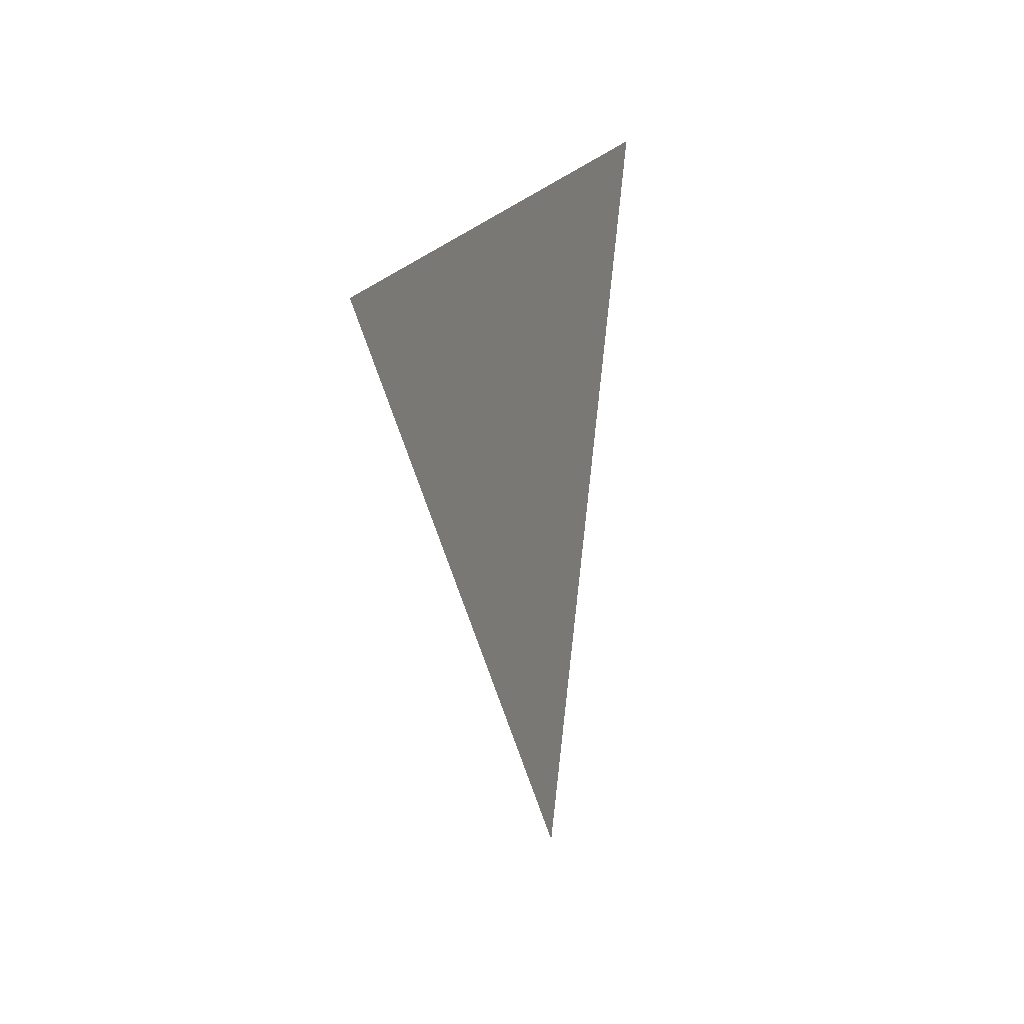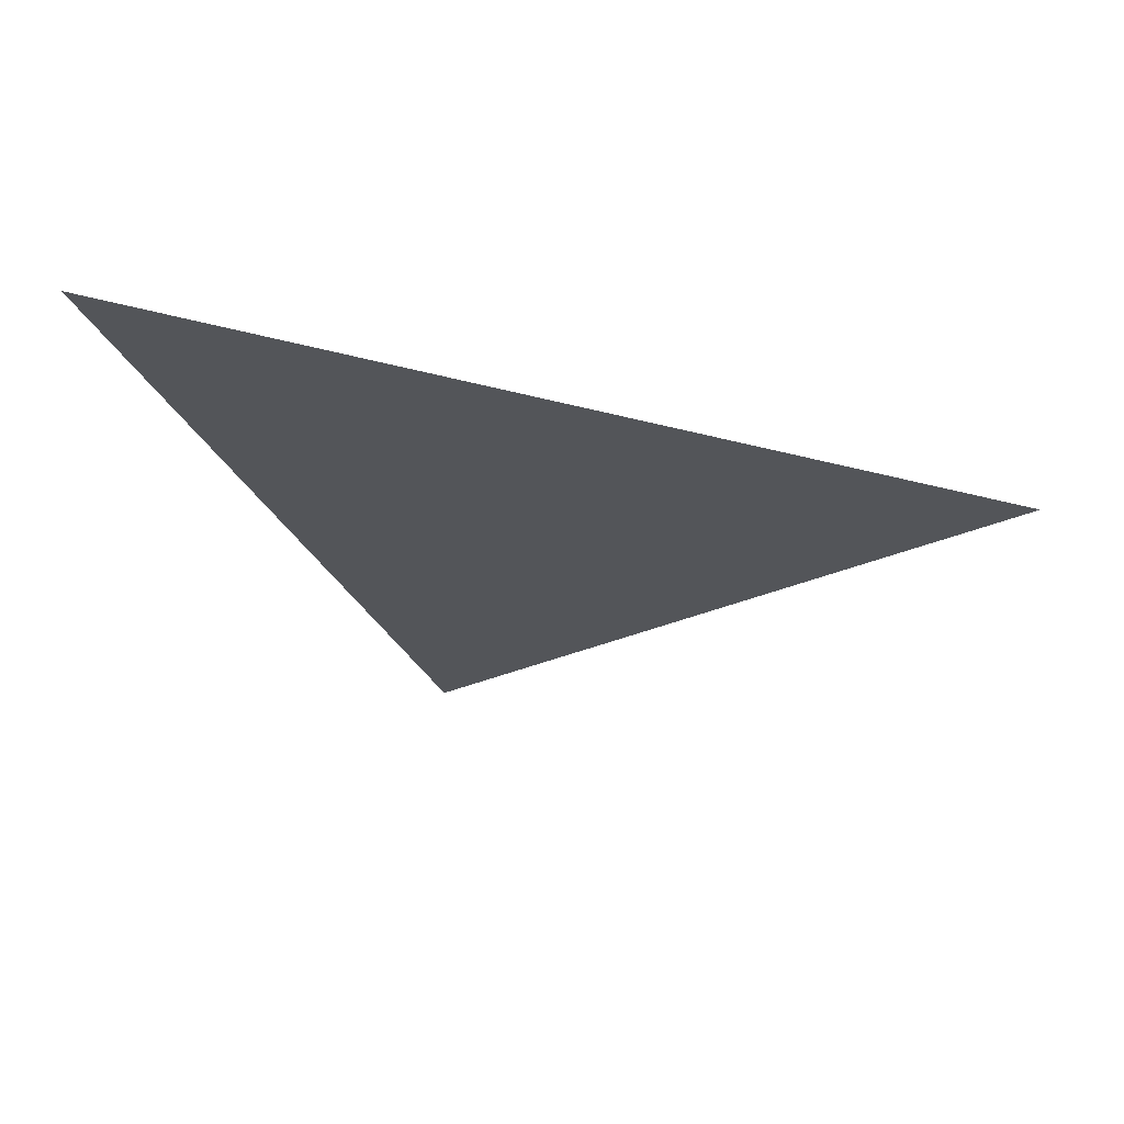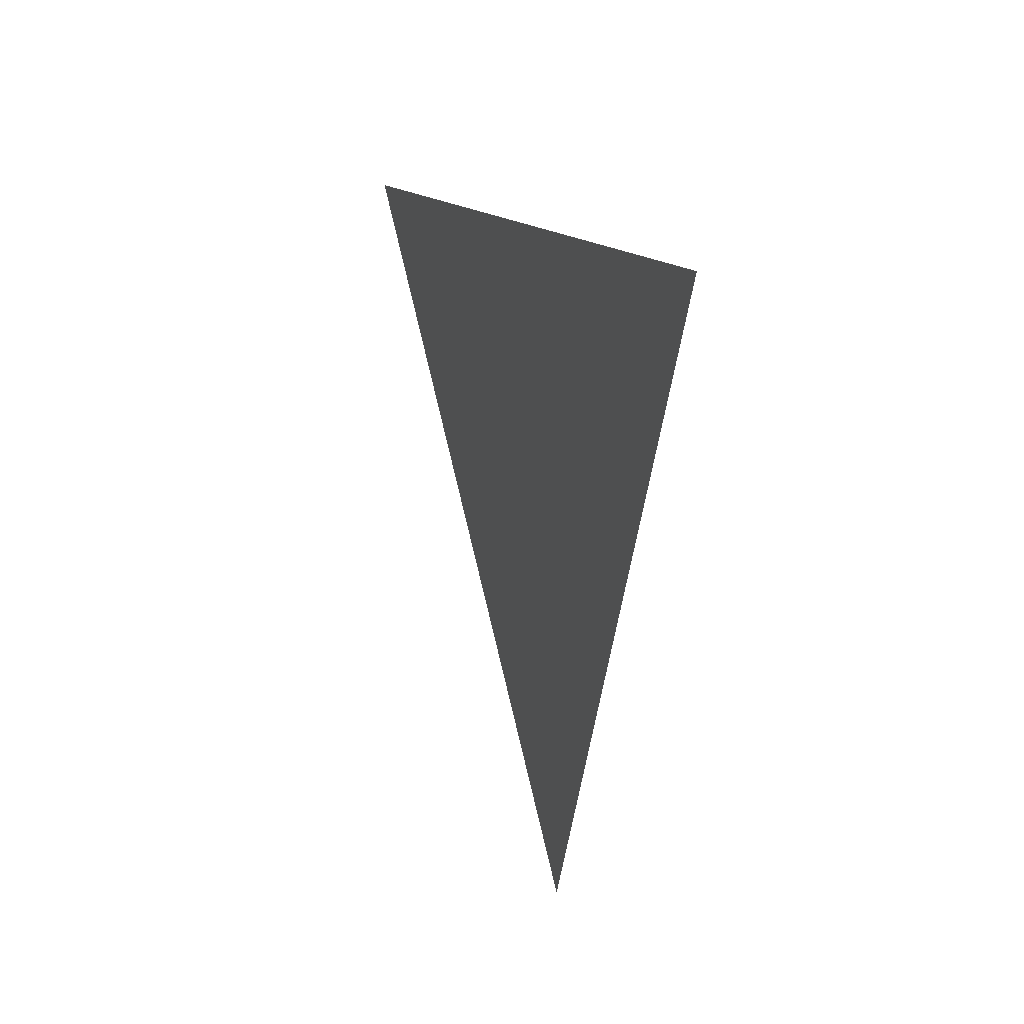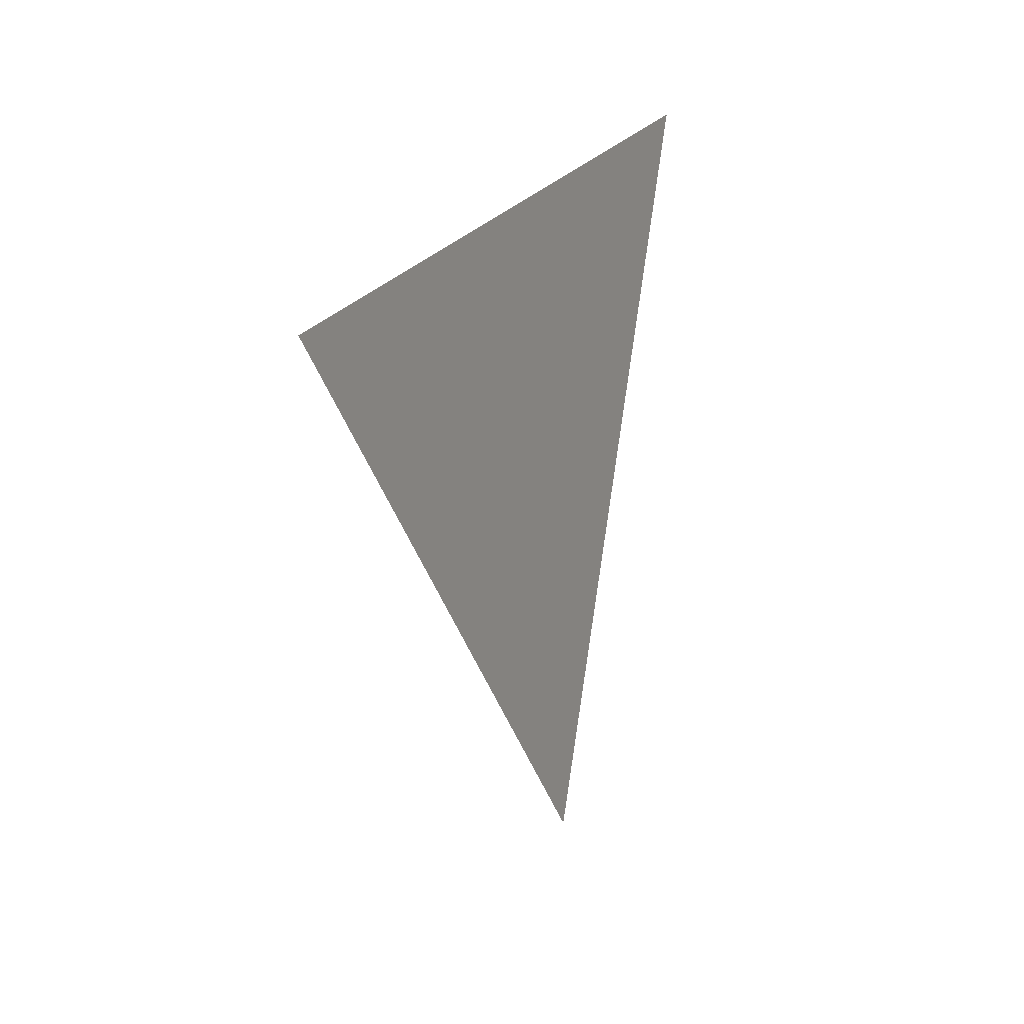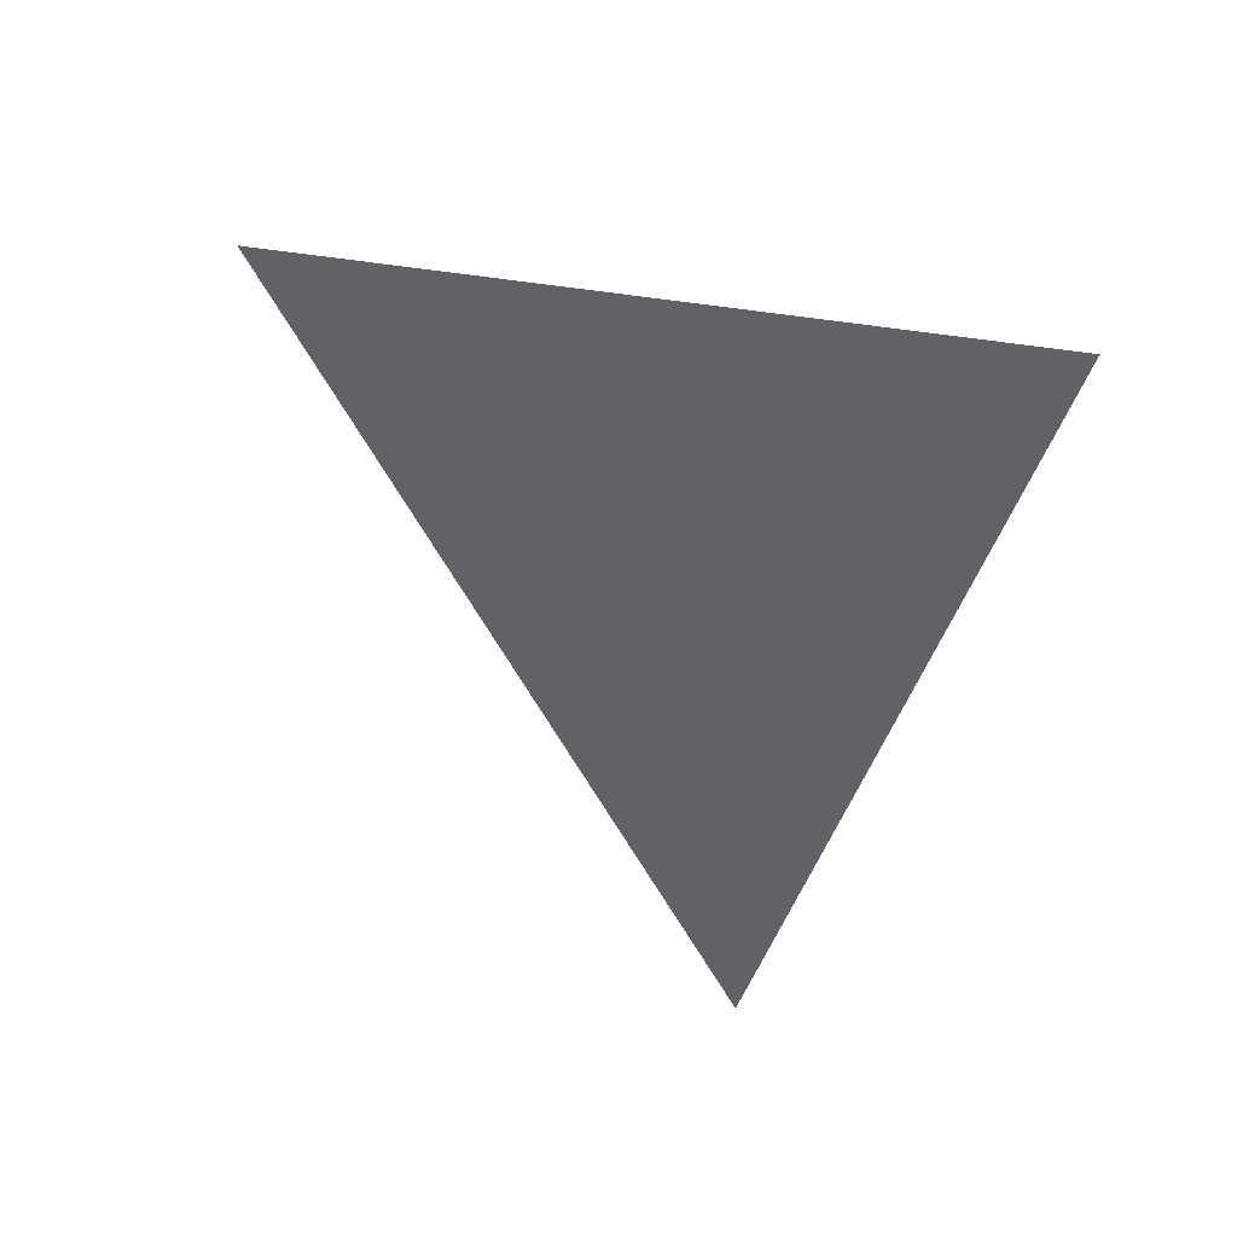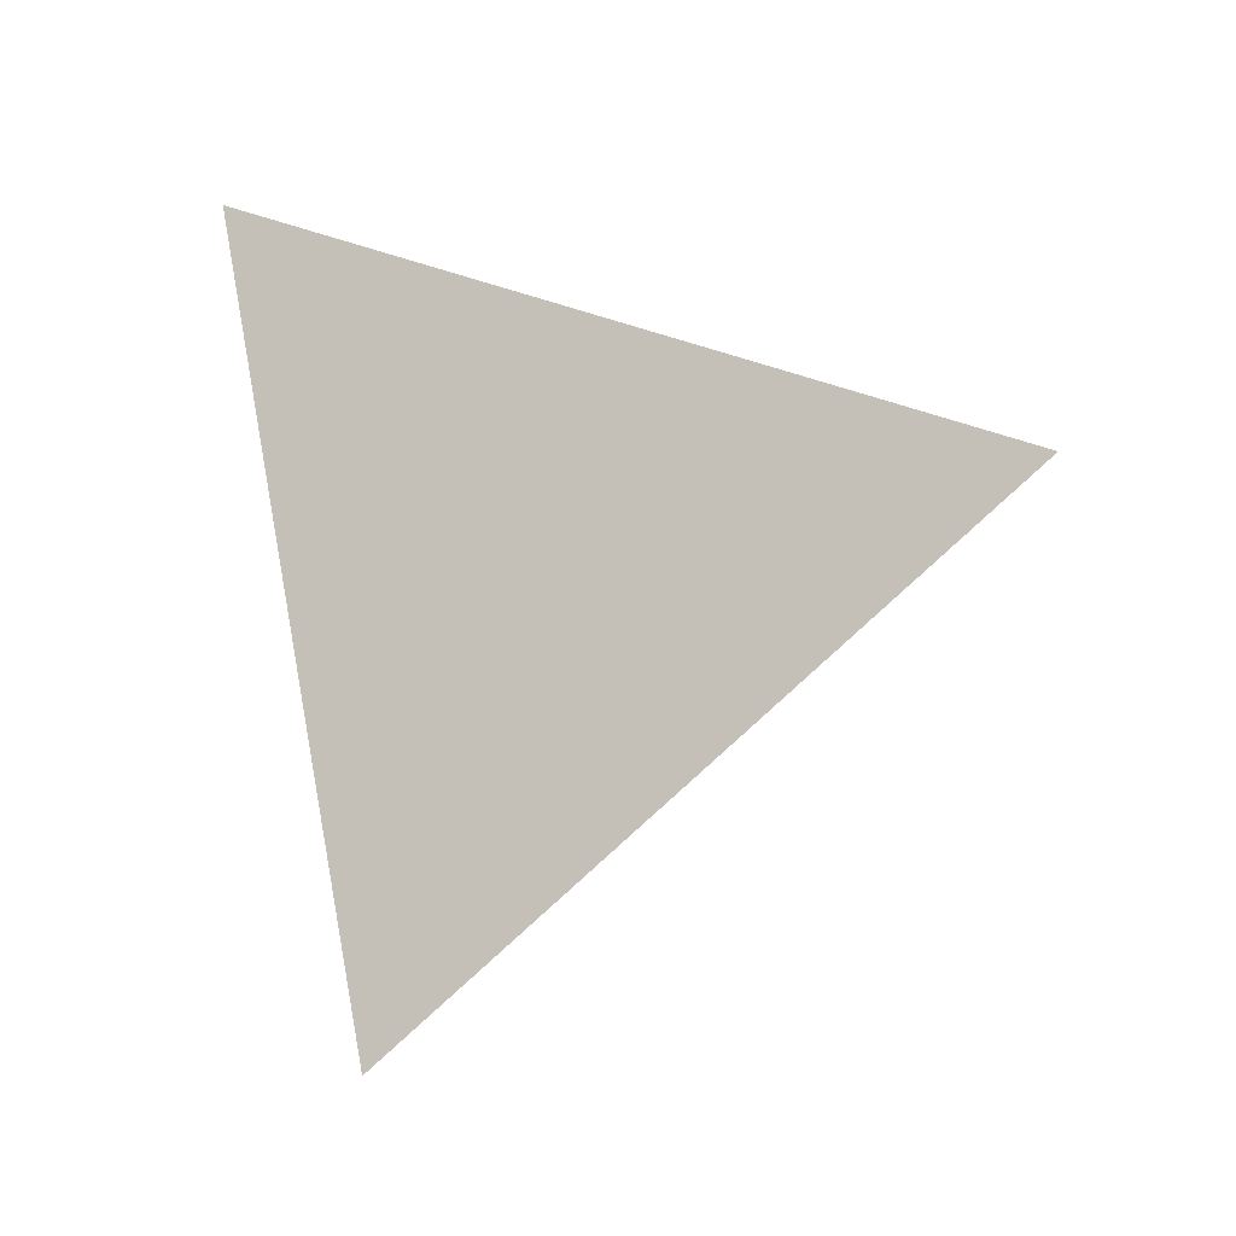
<metadata>
{"format":"obj","ext":"obj","renderer":"f3d","projection":"perspective","resolution":1024,"background":"white","views":[{"elev":8.4,"azim":-160.4,"up":"+Y"},{"elev":65.4,"azim":98.6,"up":"+Y"},{"elev":25.2,"azim":-21.2,"up":"+Y"},{"elev":13.2,"azim":-153.7,"up":"+Y"},{"elev":35.5,"azim":-55.5,"up":"+Y"},{"elev":-6.3,"azim":-74.4,"up":"+Z"}]}
</metadata>
<code>
v 1.314 3.397 0.9511
v 1.314 3.412 1.036
v 1.314 3.331 1.007
g group_155265496_140627886697840
f 1 2 3

</code>
